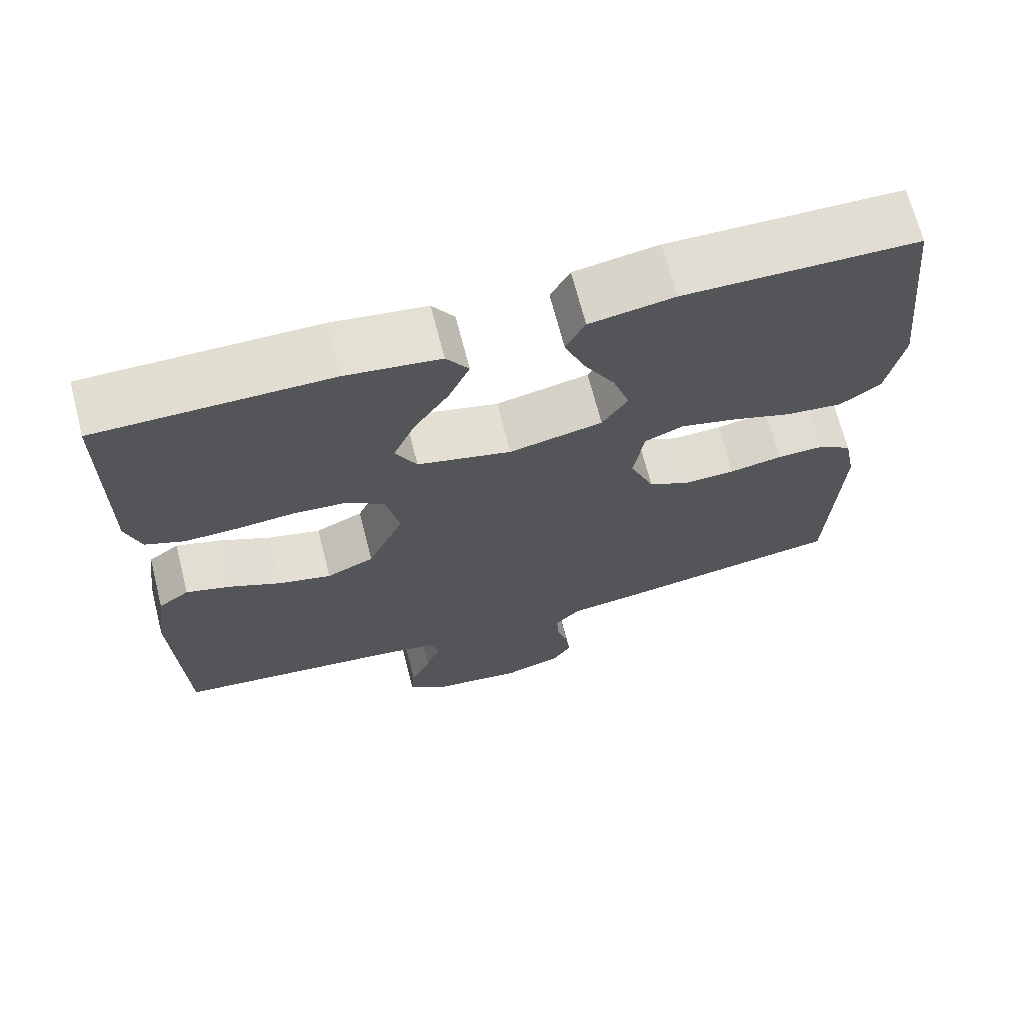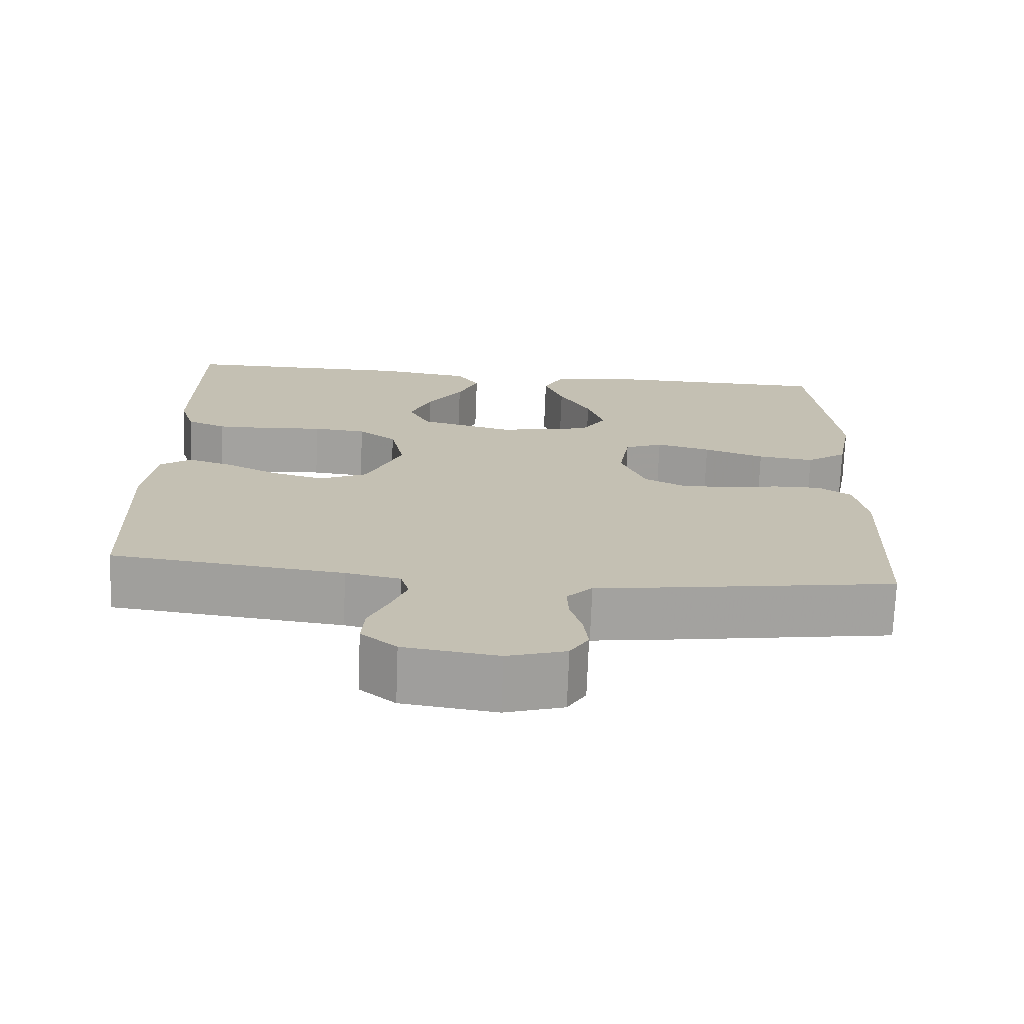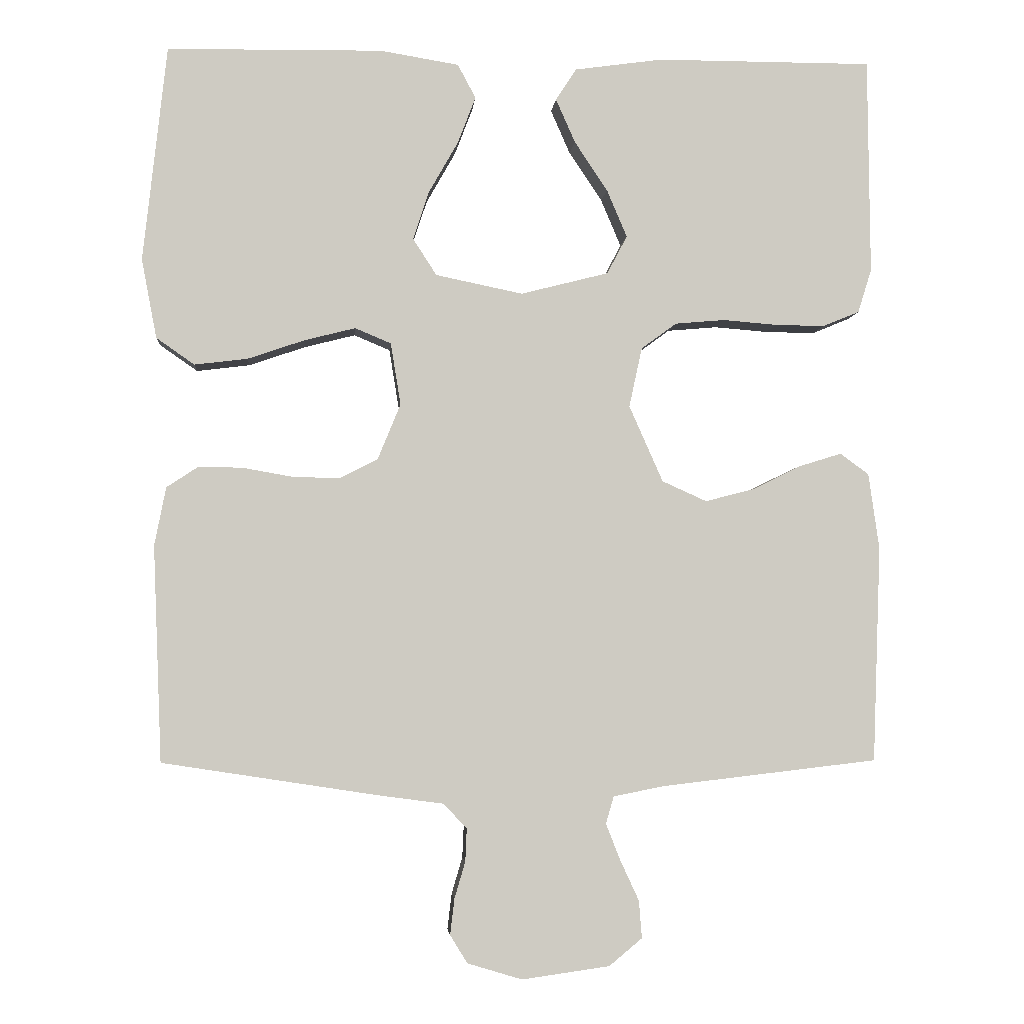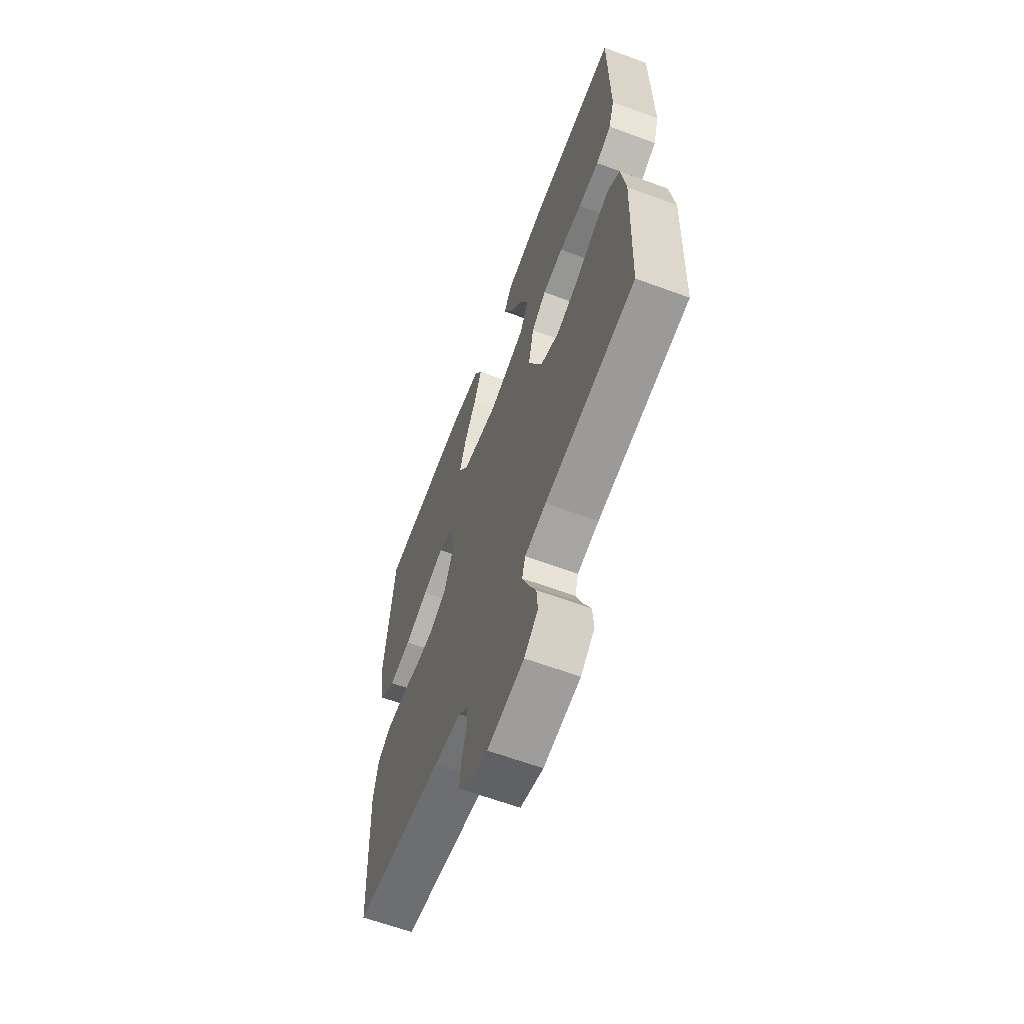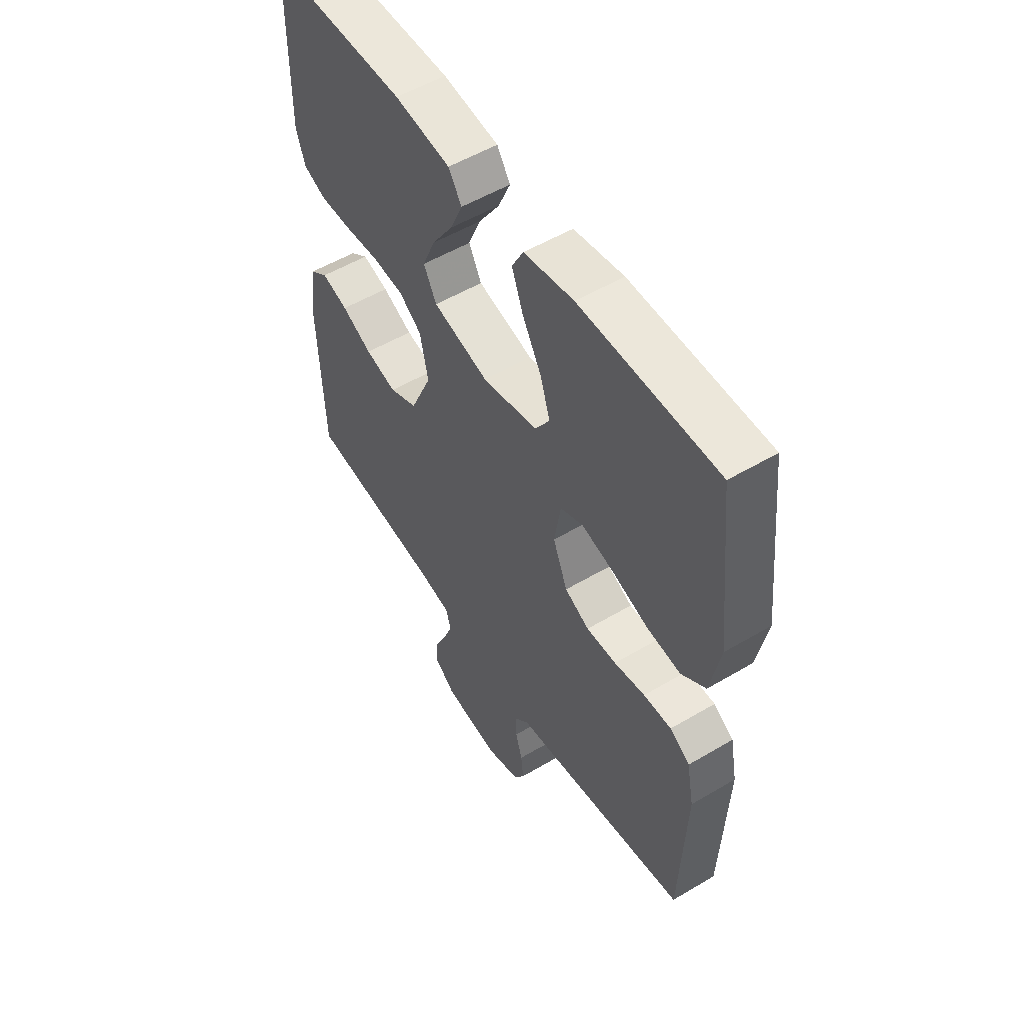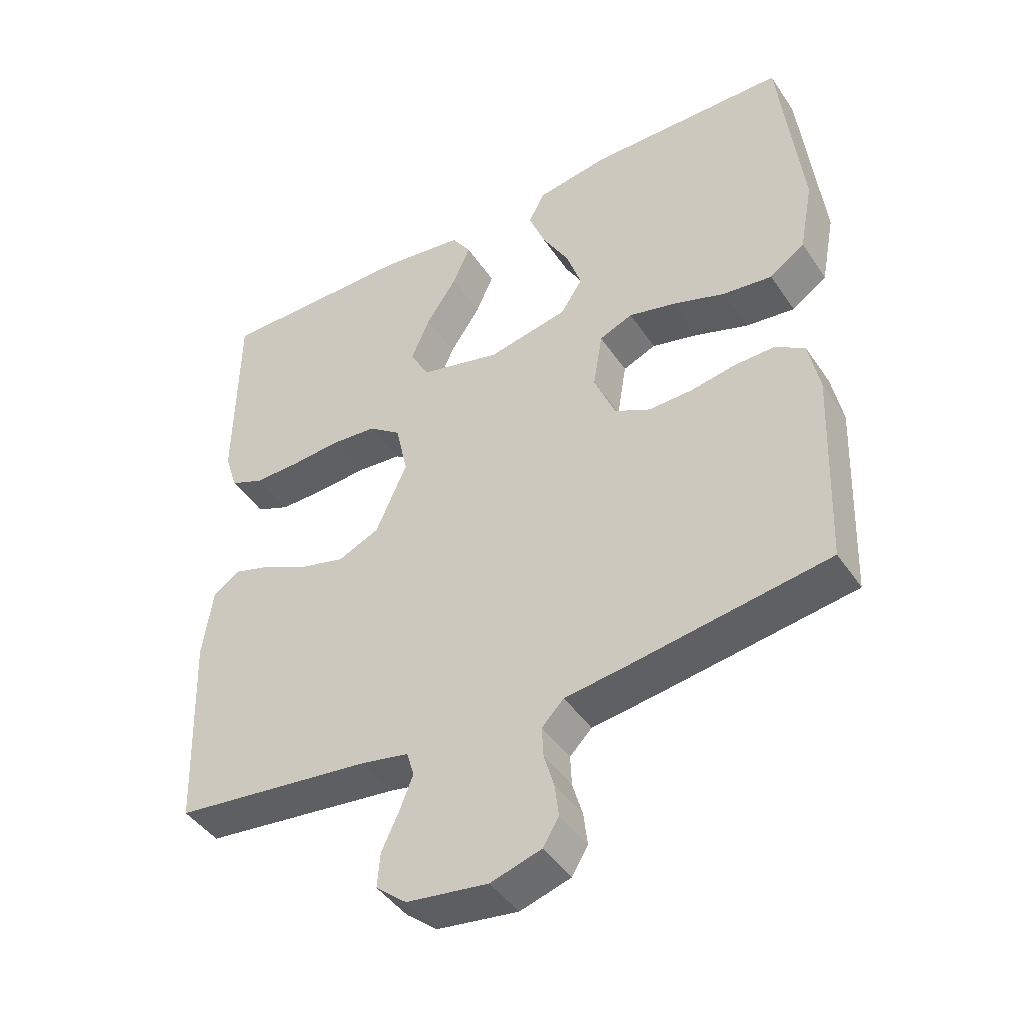
<metadata>
{"format":"obj","ext":"obj","renderer":"f3d","projection":"perspective","resolution":1024,"background":"white","views":[{"elev":68.7,"azim":-14.4,"up":"+Z"},{"elev":-72.3,"azim":-2.2,"up":"+Z"},{"elev":-3.8,"azim":175.3,"up":"+Z"},{"elev":-62.9,"azim":-110.5,"up":"+Z"},{"elev":53.8,"azim":57.7,"up":"+Z"},{"elev":-44.2,"azim":31.7,"up":"+Z"}]}
</metadata>
<code>
v 0.5 0.07 -0.5
v 0.2 0.07 -0.546
v 0.11 0.07 -0.558
v 0.077 0.07 -0.592
v 0.079 0.07 -0.638
v 0.094 0.07 -0.689
v 0.1 0.07 -0.739
v 0.076 0.07 -0.778
v 0 0.07 -0.801
v -0.122 0.07 -0.784
v -0.168 0.07 -0.746
v -0.164 0.07 -0.694
v -0.138 0.07 -0.638
v -0.118 0.07 -0.587
v -0.129 0.07 -0.549
v -0.2 0.07 -0.535
v -0.5 0.07 -0.5
v -0.511 0.07 -0.2
v -0.496 0.07 -0.094
v -0.456 0.07 -0.065
v -0.398 0.07 -0.083
v -0.331 0.07 -0.116
v -0.262 0.07 -0.134
v -0.2 0.07 -0.106
v -0.153 0.07 0
v -0.171 0.07 0.083
v -0.22 0.07 0.119
v -0.289 0.07 0.125
v -0.364 0.07 0.119
v -0.433 0.07 0.118
v -0.484 0.07 0.139
v -0.503 0.07 0.2
v -0.5 0.07 0.5
v -0.2 0.07 0.5
v -0.078 0.07 0.483
v -0.049 0.07 0.439
v -0.076 0.07 0.378
v -0.122 0.07 0.309
v -0.15 0.07 0.243
v -0.122 0.07 0.19
v 0 0.07 0.159
v 0.121 0.07 0.184
v 0.154 0.07 0.235
v 0.132 0.07 0.302
v 0.091 0.07 0.374
v 0.066 0.07 0.439
v 0.091 0.07 0.486
v 0.2 0.07 0.504
v 0.5 0.07 0.5
v 0.533 0.07 0.2
v 0.512 0.07 0.09
v 0.459 0.07 0.053
v 0.385 0.07 0.062
v 0.306 0.07 0.089
v 0.235 0.07 0.107
v 0.185 0.07 0.086
v 0.171 0.07 0
v 0.203 0.07 -0.078
v 0.257 0.07 -0.105
v 0.323 0.07 -0.103
v 0.391 0.07 -0.091
v 0.452 0.07 -0.09
v 0.496 0.07 -0.119
v 0.512 0.07 -0.2
v 0.5 0 -0.5
v 0.2 0 -0.546
v 0.11 0 -0.558
v 0.077 0 -0.592
v 0.079 0 -0.638
v 0.094 0 -0.689
v 0.1 0 -0.739
v 0.076 0 -0.778
v 0 0 -0.801
v -0.122 0 -0.784
v -0.168 0 -0.746
v -0.164 0 -0.694
v -0.138 0 -0.638
v -0.118 0 -0.587
v -0.129 0 -0.549
v -0.2 0 -0.535
v -0.5 0 -0.5
v -0.511 0 -0.2
v -0.496 0 -0.094
v -0.456 0 -0.065
v -0.398 0 -0.083
v -0.331 0 -0.116
v -0.262 0 -0.134
v -0.2 0 -0.106
v -0.153 0 0
v -0.171 0 0.083
v -0.22 0 0.119
v -0.289 0 0.125
v -0.364 0 0.119
v -0.433 0 0.118
v -0.484 0 0.139
v -0.503 0 0.2
v -0.5 0 0.5
v -0.2 0 0.5
v -0.078 0 0.483
v -0.049 0 0.439
v -0.076 0 0.378
v -0.122 0 0.309
v -0.15 0 0.243
v -0.122 0 0.19
v 0 0 0.159
v 0.121 0 0.184
v 0.154 0 0.235
v 0.132 0 0.302
v 0.091 0 0.374
v 0.066 0 0.439
v 0.091 0 0.486
v 0.2 0 0.504
v 0.5 0 0.5
v 0.533 0 0.2
v 0.512 0 0.09
v 0.459 0 0.053
v 0.385 0 0.062
v 0.306 0 0.089
v 0.235 0 0.107
v 0.185 0 0.086
v 0.171 0 0
v 0.203 0 -0.078
v 0.257 0 -0.105
v 0.323 0 -0.103
v 0.391 0 -0.091
v 0.452 0 -0.09
v 0.496 0 -0.119
v 0.512 0 -0.2
f 60 61 62 63
f 59 60 63 64
f 51 52 53 54
f 51 54 55
f 50 51 55
f 49 50 55
f 48 49 55 56
f 44 45 46 47
f 43 44 47 48
f 35 36 37 38
f 35 38 39
f 34 35 39
f 33 34 39
f 32 33 39 40
f 28 29 30 31
f 28 31 32 40
f 19 20 21 22
f 19 22 23
f 16 17 18 19
f 15 16 19 23
f 10 11 12 13
f 10 13 14
f 9 10 14
f 8 9 14 15
f 5 6 7 8
f 4 5 8 15
f 64 1 2 3
f 59 64 3
f 58 59 3 4
f 57 58 4 15
f 43 48 56 57
f 42 43 57 15
f 41 42 15
f 27 28 40 41
f 26 27 41
f 25 26 41
f 24 25 41 15
f 15 23 24
f 127 126 125 124
f 128 127 124 123
f 118 117 116 115
f 119 118 115
f 119 115 114
f 119 114 113
f 120 119 113 112
f 111 110 109 108
f 112 111 108 107
f 102 101 100 99
f 103 102 99
f 103 99 98
f 103 98 97
f 104 103 97 96
f 95 94 93 92
f 104 96 95 92
f 86 85 84 83
f 87 86 83
f 83 82 81 80
f 87 83 80 79
f 77 76 75 74
f 78 77 74
f 78 74 73
f 79 78 73 72
f 72 71 70 69
f 79 72 69 68
f 67 66 65 128
f 67 128 123
f 68 67 123 122
f 79 68 122 121
f 121 120 112 107
f 79 121 107 106
f 79 106 105
f 105 104 92 91
f 105 91 90
f 105 90 89
f 79 105 89 88
f 88 87 79
f 1 65 66 2
f 2 66 67 3
f 3 67 68 4
f 4 68 69 5
f 5 69 70 6
f 6 70 71 7
f 7 71 72 8
f 8 72 73 9
f 9 73 74 10
f 10 74 75 11
f 11 75 76 12
f 12 76 77 13
f 13 77 78 14
f 14 78 79 15
f 15 79 80 16
f 16 80 81 17
f 17 81 82 18
f 18 82 83 19
f 19 83 84 20
f 20 84 85 21
f 21 85 86 22
f 22 86 87 23
f 23 87 88 24
f 24 88 89 25
f 25 89 90 26
f 26 90 91 27
f 27 91 92 28
f 28 92 93 29
f 29 93 94 30
f 30 94 95 31
f 31 95 96 32
f 32 96 97 33
f 33 97 98 34
f 34 98 99 35
f 35 99 100 36
f 36 100 101 37
f 37 101 102 38
f 38 102 103 39
f 39 103 104 40
f 40 104 105 41
f 41 105 106 42
f 42 106 107 43
f 43 107 108 44
f 44 108 109 45
f 45 109 110 46
f 46 110 111 47
f 47 111 112 48
f 48 112 113 49
f 49 113 114 50
f 50 114 115 51
f 51 115 116 52
f 52 116 117 53
f 53 117 118 54
f 54 118 119 55
f 55 119 120 56
f 56 120 121 57
f 57 121 122 58
f 58 122 123 59
f 59 123 124 60
f 60 124 125 61
f 61 125 126 62
f 62 126 127 63
f 63 127 128 64
f 64 128 65 1

</code>
